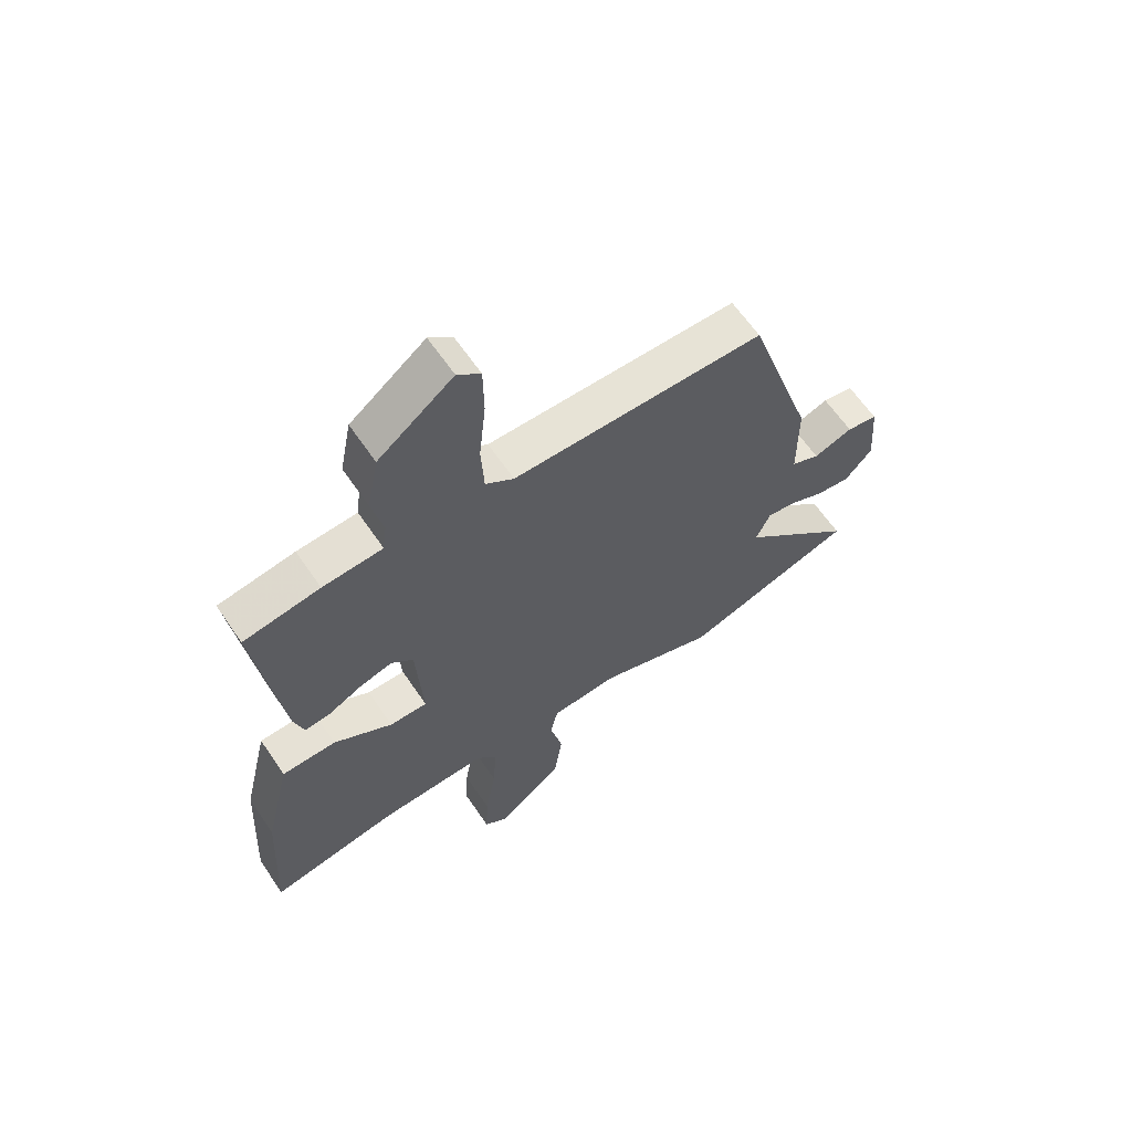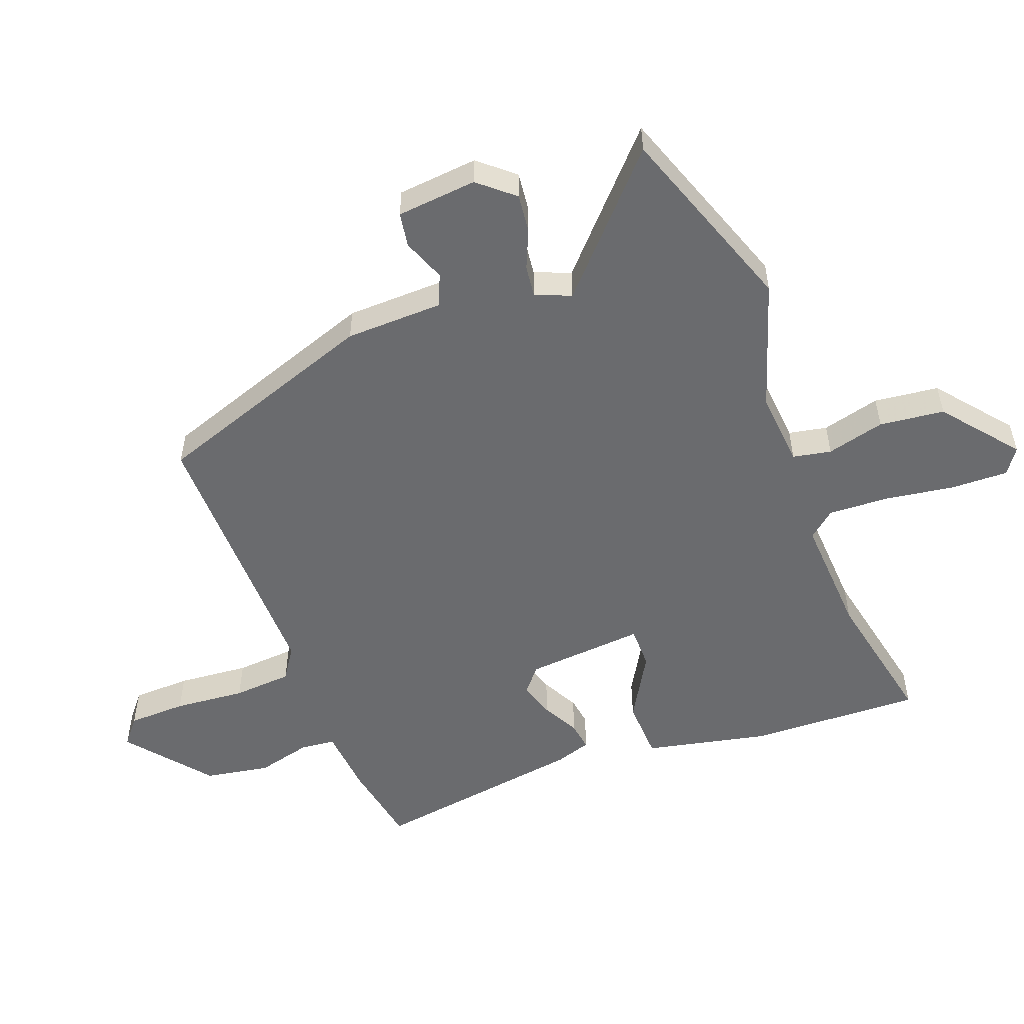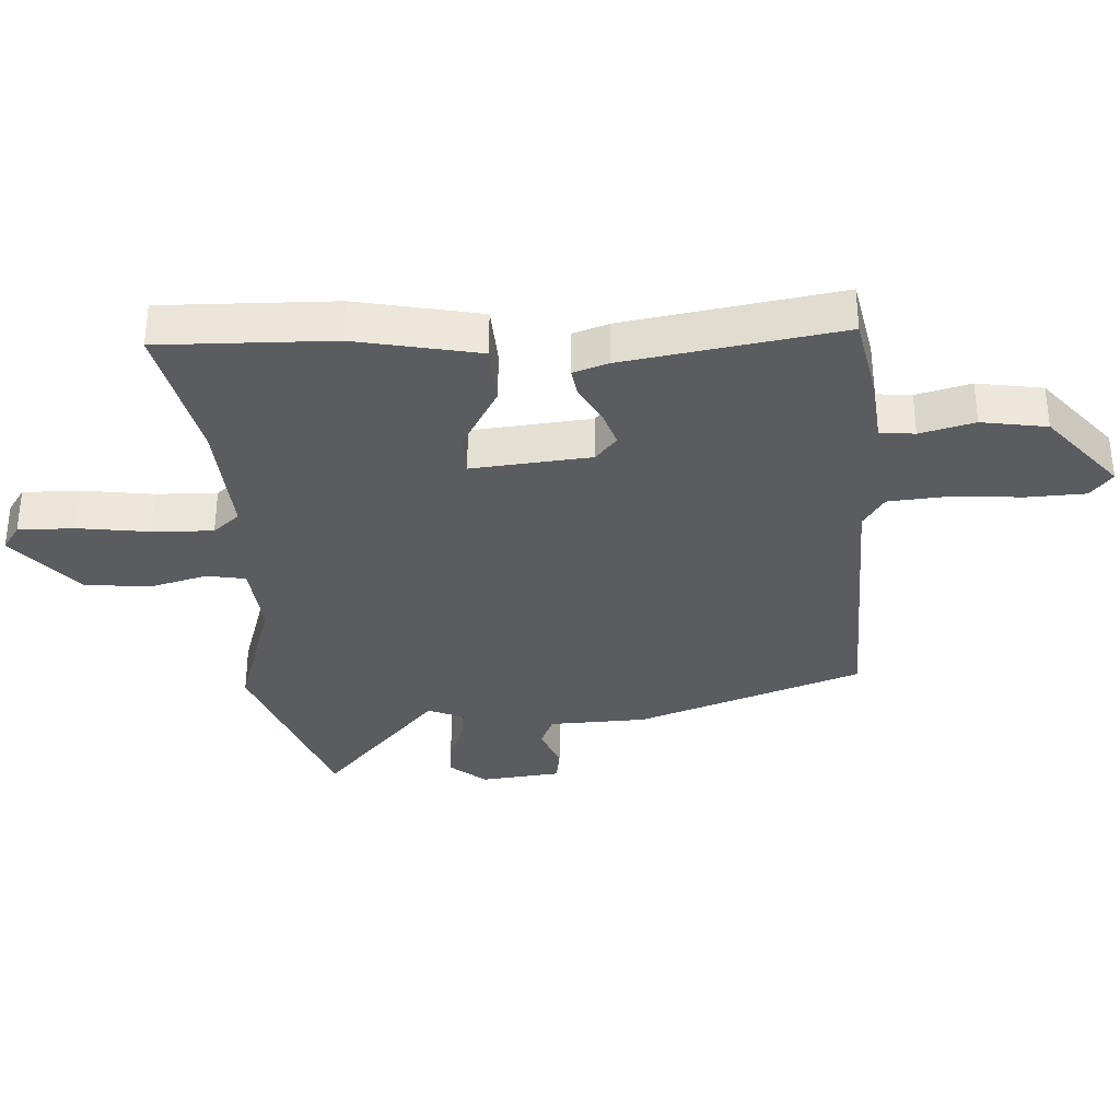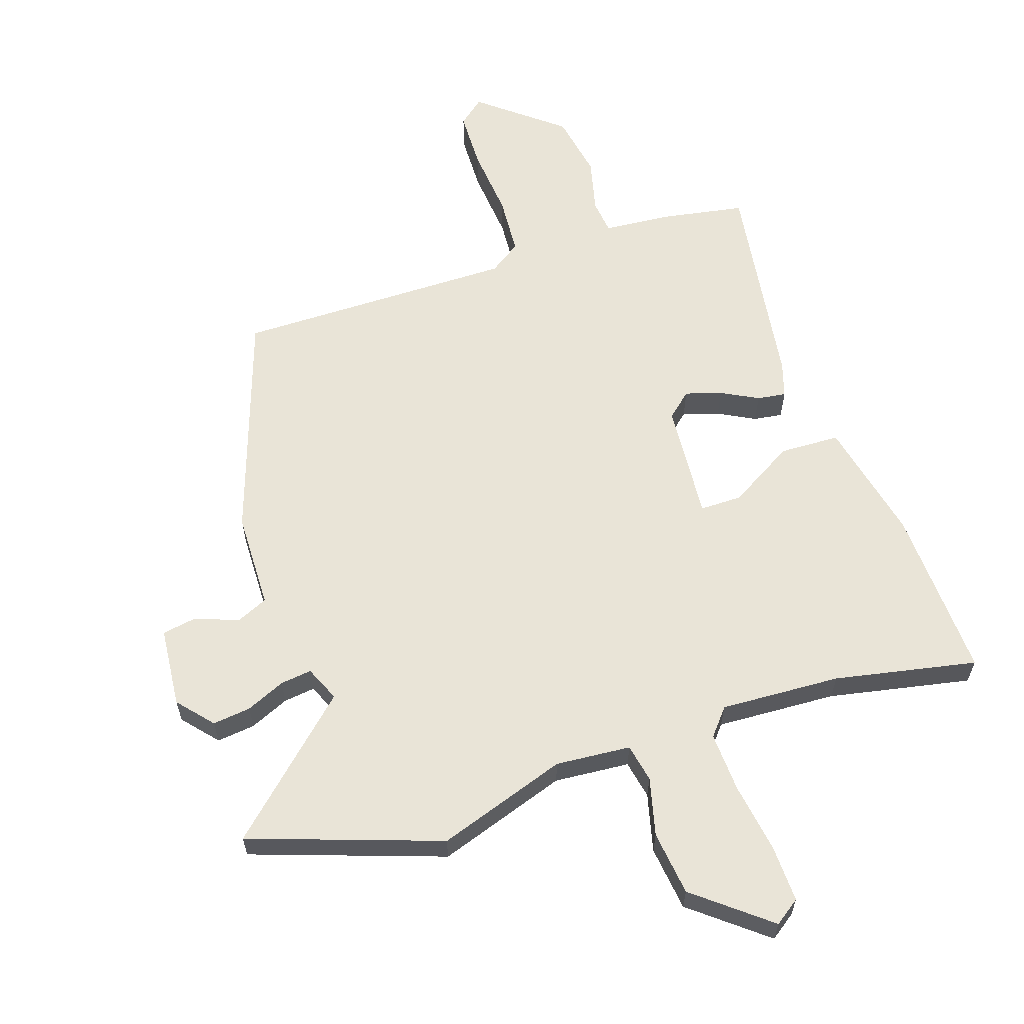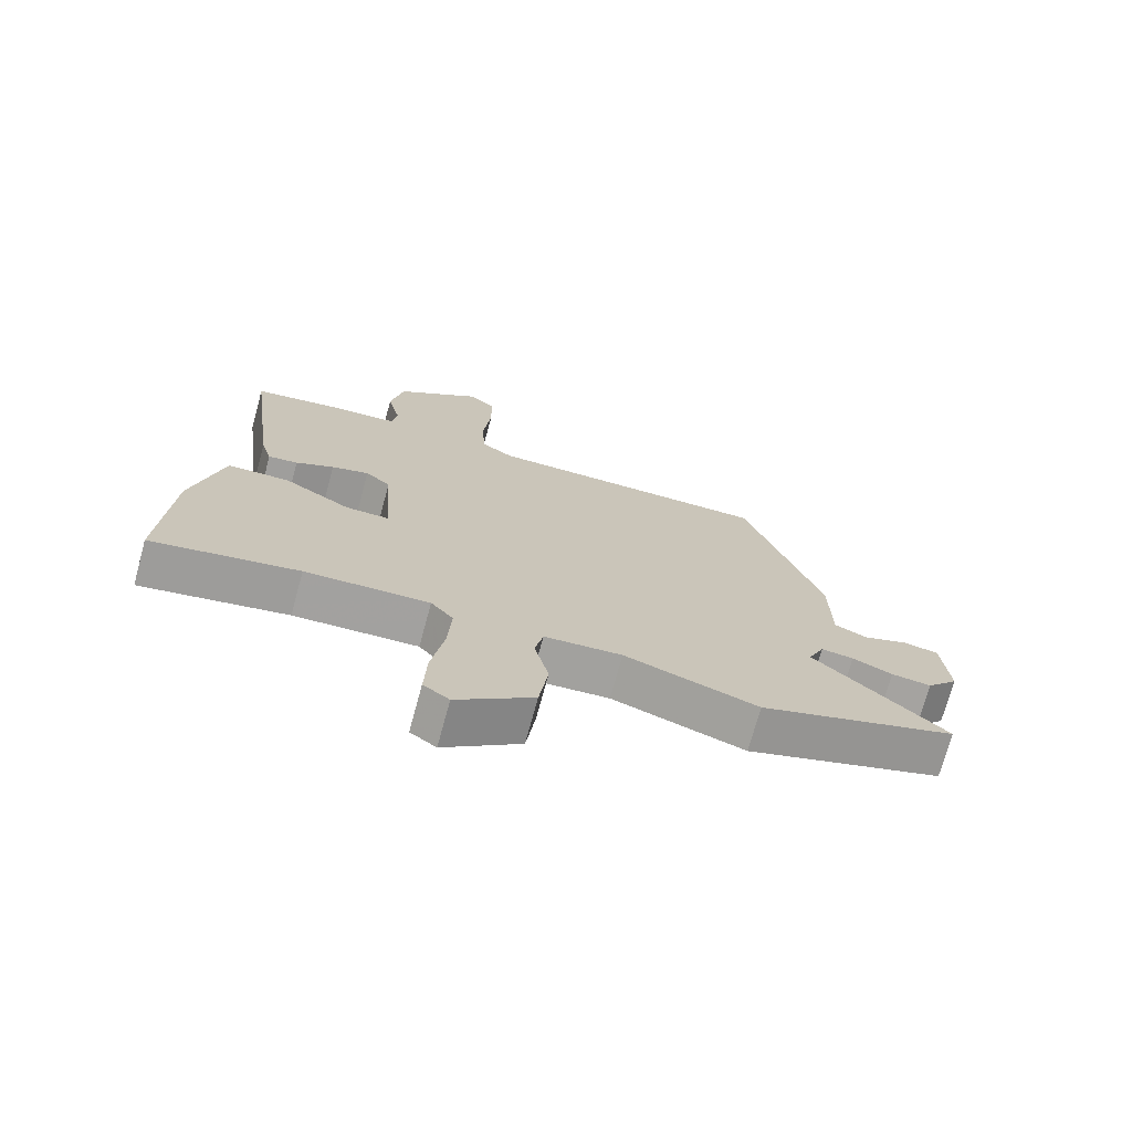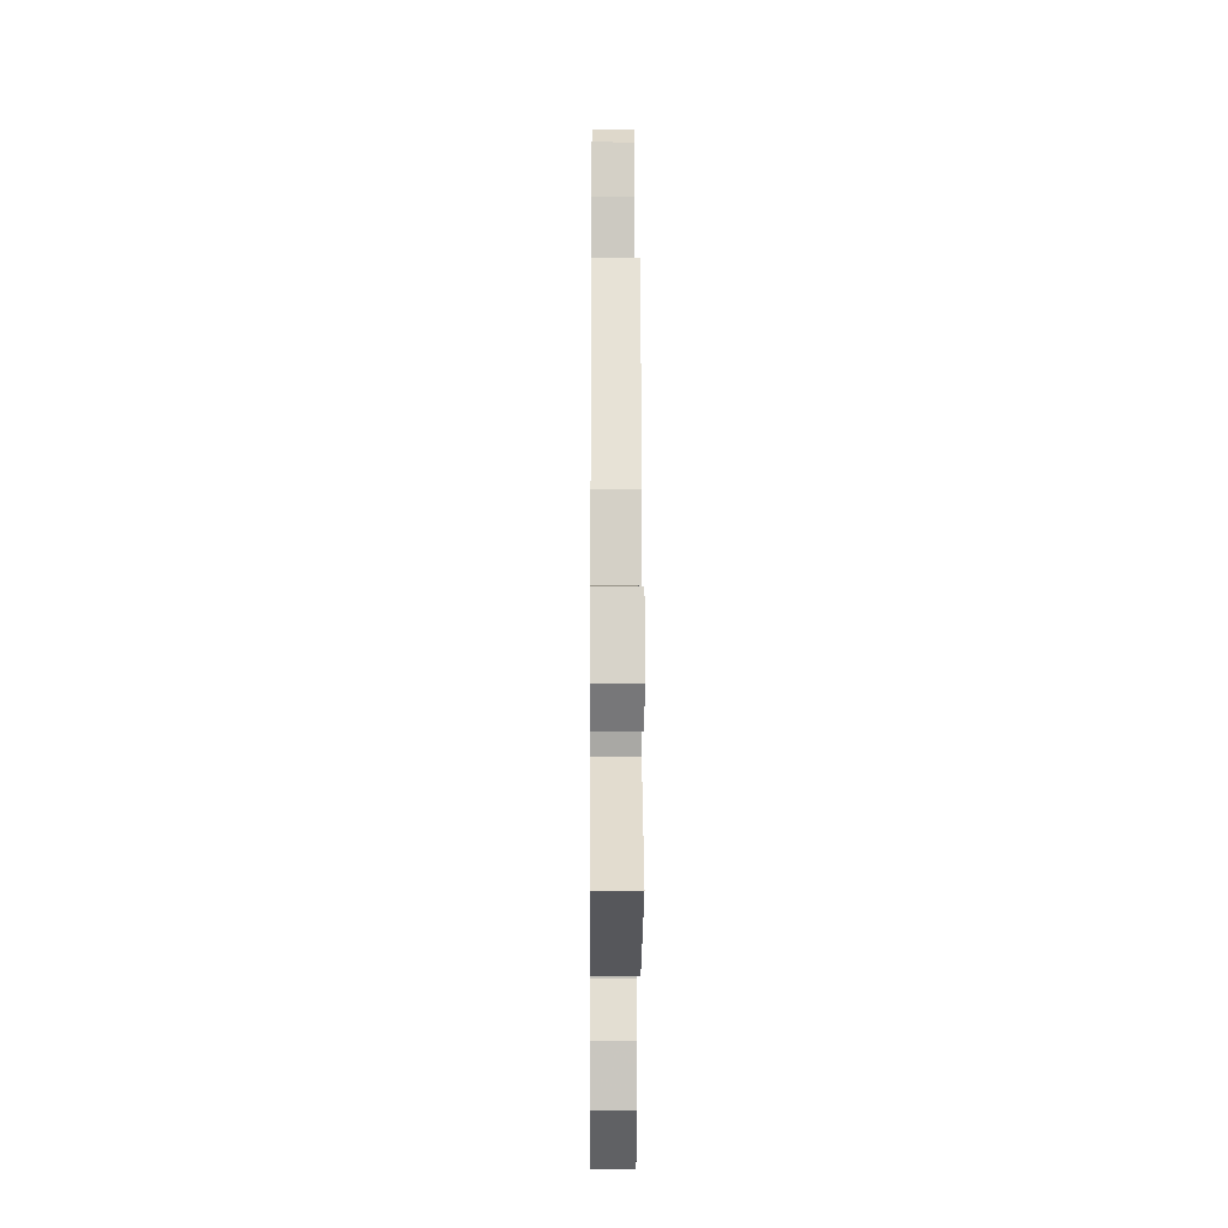
<metadata>
{"format":"obj","ext":"obj","renderer":"f3d","projection":"perspective","resolution":1024,"background":"white","views":[{"elev":63.1,"azim":-34.2,"up":"+Z"},{"elev":-53.4,"azim":111.8,"up":"+Y"},{"elev":-33.7,"azim":-84.9,"up":"+Y"},{"elev":61.2,"azim":162.4,"up":"+Y"},{"elev":-72.6,"azim":-15.3,"up":"+Z"},{"elev":-8.9,"azim":89.6,"up":"+Z"}]}
</metadata>
<code>
v 0.413 0.07 0.471
v 0.531 0.07 0.109
v 0.532 0.07 -0.046
v 0.582 0.07 -0.069
v 0.651 0.07 -0.044
v 0.706 0.07 -0.054
v 0.716 0.07 -0.182
v 0.667 0.07 -0.237
v 0.606 0.07 -0.229
v 0.544 0.07 -0.201
v 0.494 0.07 -0.194
v 0.469 0.07 -0.25
v 0.672 0.07 -0.443
v 0.366 0.07 -0.544
v 0.16 0.07 -0.472
v 0.04 0.07 -0.48
v 0.027 0.07 -0.541
v 0.049 0.07 -0.634
v 0.035 0.07 -0.737
v -0.084 0.07 -0.83
v -0.124 0.07 -0.801
v -0.12 0.07 -0.711
v -0.101 0.07 -0.599
v -0.095 0.07 -0.503
v -0.13 0.07 -0.46
v -0.322 0.07 -0.467
v -0.549 0.07 -0.509
v -0.534 0.07 -0.235
v -0.488 0.07 -0.04
v -0.392 0.07 -0.038
v -0.288 0.07 -0.101
v -0.221 0.07 -0.102
v -0.233 0.07 0.087
v -0.272 0.07 0.122
v -0.33 0.07 0.105
v -0.389 0.07 0.075
v -0.435 0.07 0.069
v -0.452 0.07 0.126
v -0.497 0.07 0.468
v -0.362 0.07 0.49
v -0.256 0.07 0.497
v -0.249 0.07 0.552
v -0.269 0.07 0.639
v -0.249 0.07 0.742
v -0.117 0.07 0.845
v -0.076 0.07 0.81
v -0.075 0.07 0.717
v -0.087 0.07 0.604
v -0.082 0.07 0.51
v -0.032 0.07 0.475
v 0.413 0 0.471
v 0.531 0 0.109
v 0.532 0 -0.046
v 0.582 0 -0.069
v 0.651 0 -0.044
v 0.706 0 -0.054
v 0.716 0 -0.182
v 0.667 0 -0.237
v 0.606 0 -0.229
v 0.544 0 -0.201
v 0.494 0 -0.194
v 0.469 0 -0.25
v 0.672 0 -0.443
v 0.366 0 -0.544
v 0.16 0 -0.472
v 0.04 0 -0.48
v 0.027 0 -0.541
v 0.049 0 -0.634
v 0.035 0 -0.737
v -0.084 0 -0.83
v -0.124 0 -0.801
v -0.12 0 -0.711
v -0.101 0 -0.599
v -0.095 0 -0.503
v -0.13 0 -0.46
v -0.322 0 -0.467
v -0.549 0 -0.509
v -0.534 0 -0.235
v -0.488 0 -0.04
v -0.392 0 -0.038
v -0.288 0 -0.101
v -0.221 0 -0.102
v -0.233 0 0.087
v -0.272 0 0.122
v -0.33 0 0.105
v -0.389 0 0.075
v -0.435 0 0.069
v -0.452 0 0.126
v -0.497 0 0.468
v -0.362 0 0.49
v -0.256 0 0.497
v -0.249 0 0.552
v -0.269 0 0.639
v -0.249 0 0.742
v -0.117 0 0.845
v -0.076 0 0.81
v -0.075 0 0.717
v -0.087 0 0.604
v -0.082 0 0.51
v -0.032 0 0.475
f 45 46 47 48
f 45 48 49
f 42 43 44 45
f 41 42 45 49
f 38 39 40 41
f 38 41 49 50
f 35 36 37 38
f 34 35 38 50
f 28 29 30 31
f 26 27 28 31
f 25 26 31 32
f 24 25 32 33
f 20 21 22 23
f 20 23 24
f 17 18 19 20
f 16 17 20 24
f 12 13 14 15
f 11 12 15 16
f 7 8 9 10
f 7 10 11
f 4 5 6 7
f 3 4 7 11
f 33 34 50 1
f 11 16 24 33
f 3 11 33
f 1 2 3 33
f 98 97 96 95
f 99 98 95
f 95 94 93 92
f 99 95 92 91
f 91 90 89 88
f 100 99 91 88
f 88 87 86 85
f 100 88 85 84
f 81 80 79 78
f 81 78 77 76
f 82 81 76 75
f 83 82 75 74
f 73 72 71 70
f 74 73 70
f 70 69 68 67
f 74 70 67 66
f 65 64 63 62
f 66 65 62 61
f 60 59 58 57
f 61 60 57
f 57 56 55 54
f 61 57 54 53
f 51 100 84 83
f 83 74 66 61
f 83 61 53
f 83 53 52 51
f 1 51 52 2
f 2 52 53 3
f 3 53 54 4
f 4 54 55 5
f 5 55 56 6
f 6 56 57 7
f 7 57 58 8
f 8 58 59 9
f 9 59 60 10
f 10 60 61 11
f 11 61 62 12
f 12 62 63 13
f 13 63 64 14
f 14 64 65 15
f 15 65 66 16
f 16 66 67 17
f 17 67 68 18
f 18 68 69 19
f 19 69 70 20
f 20 70 71 21
f 21 71 72 22
f 22 72 73 23
f 23 73 74 24
f 24 74 75 25
f 25 75 76 26
f 26 76 77 27
f 27 77 78 28
f 28 78 79 29
f 29 79 80 30
f 30 80 81 31
f 31 81 82 32
f 32 82 83 33
f 33 83 84 34
f 34 84 85 35
f 35 85 86 36
f 36 86 87 37
f 37 87 88 38
f 38 88 89 39
f 39 89 90 40
f 40 90 91 41
f 41 91 92 42
f 42 92 93 43
f 43 93 94 44
f 44 94 95 45
f 45 95 96 46
f 46 96 97 47
f 47 97 98 48
f 48 98 99 49
f 49 99 100 50
f 50 100 51 1

</code>
